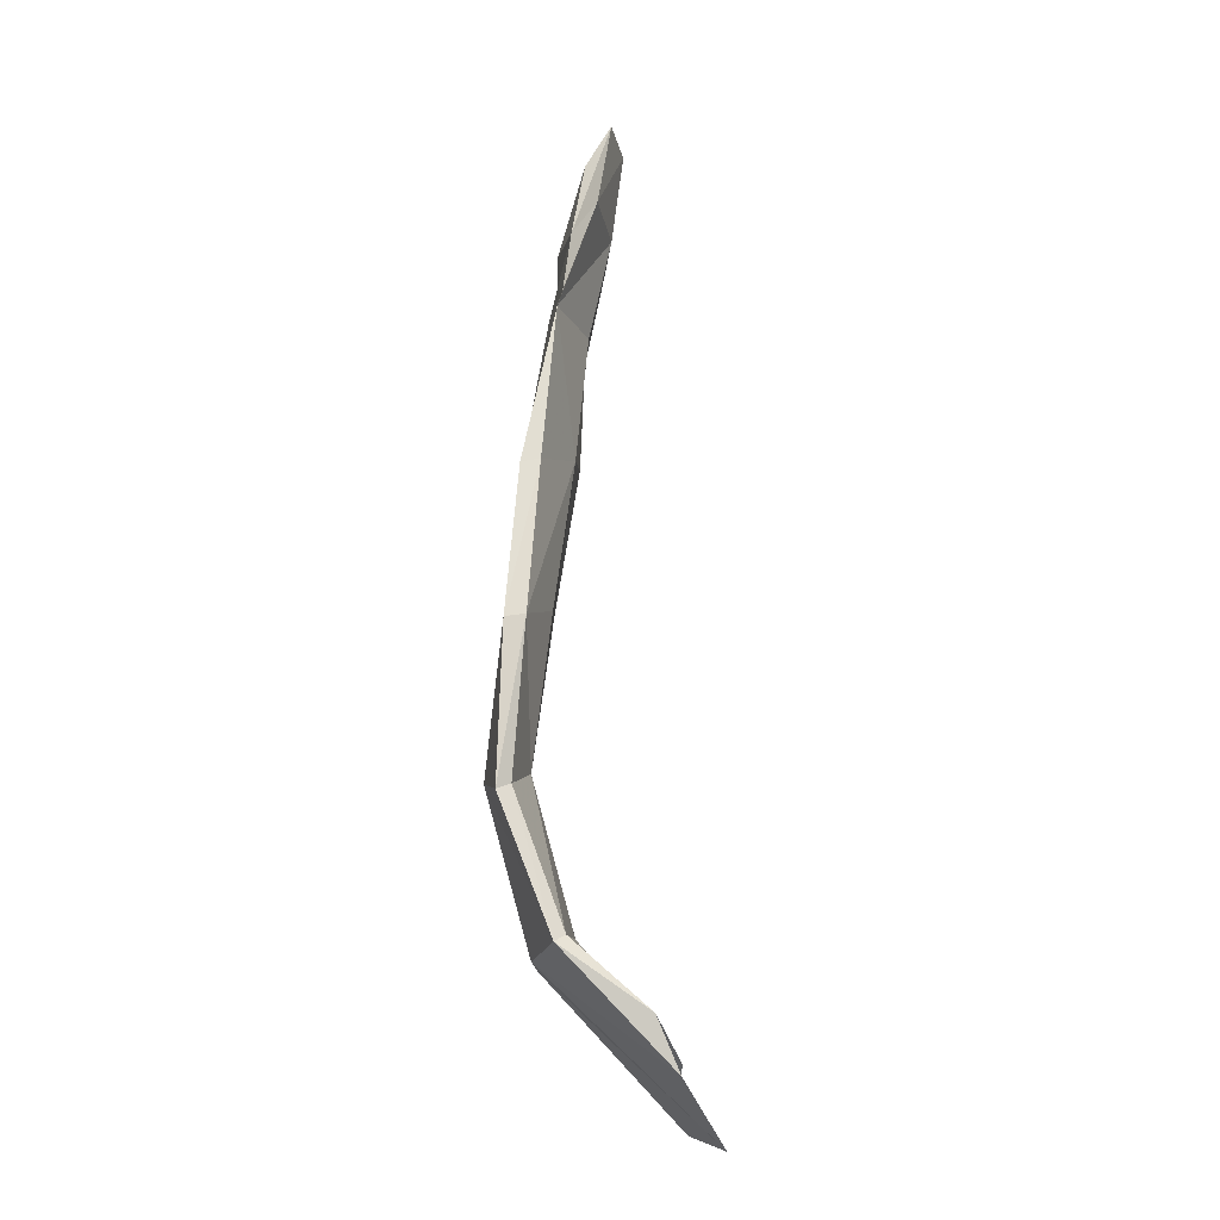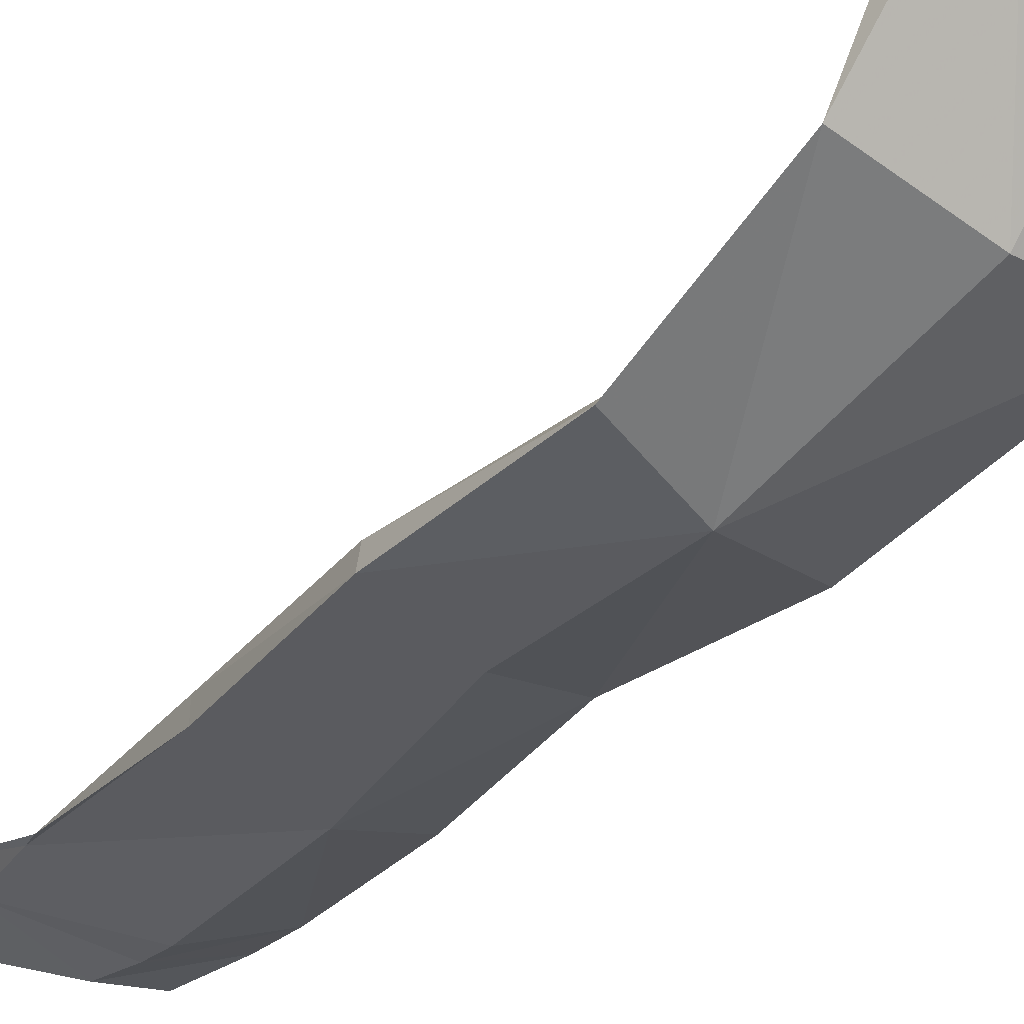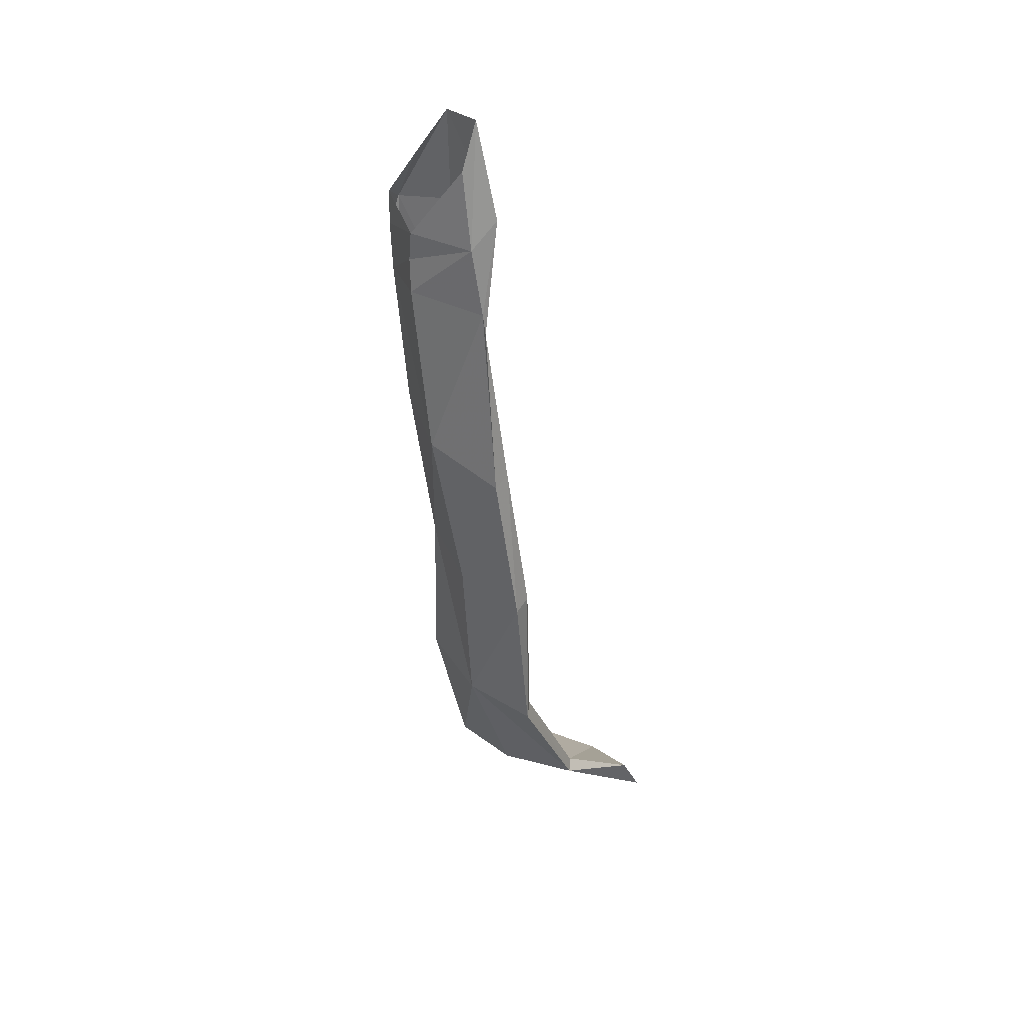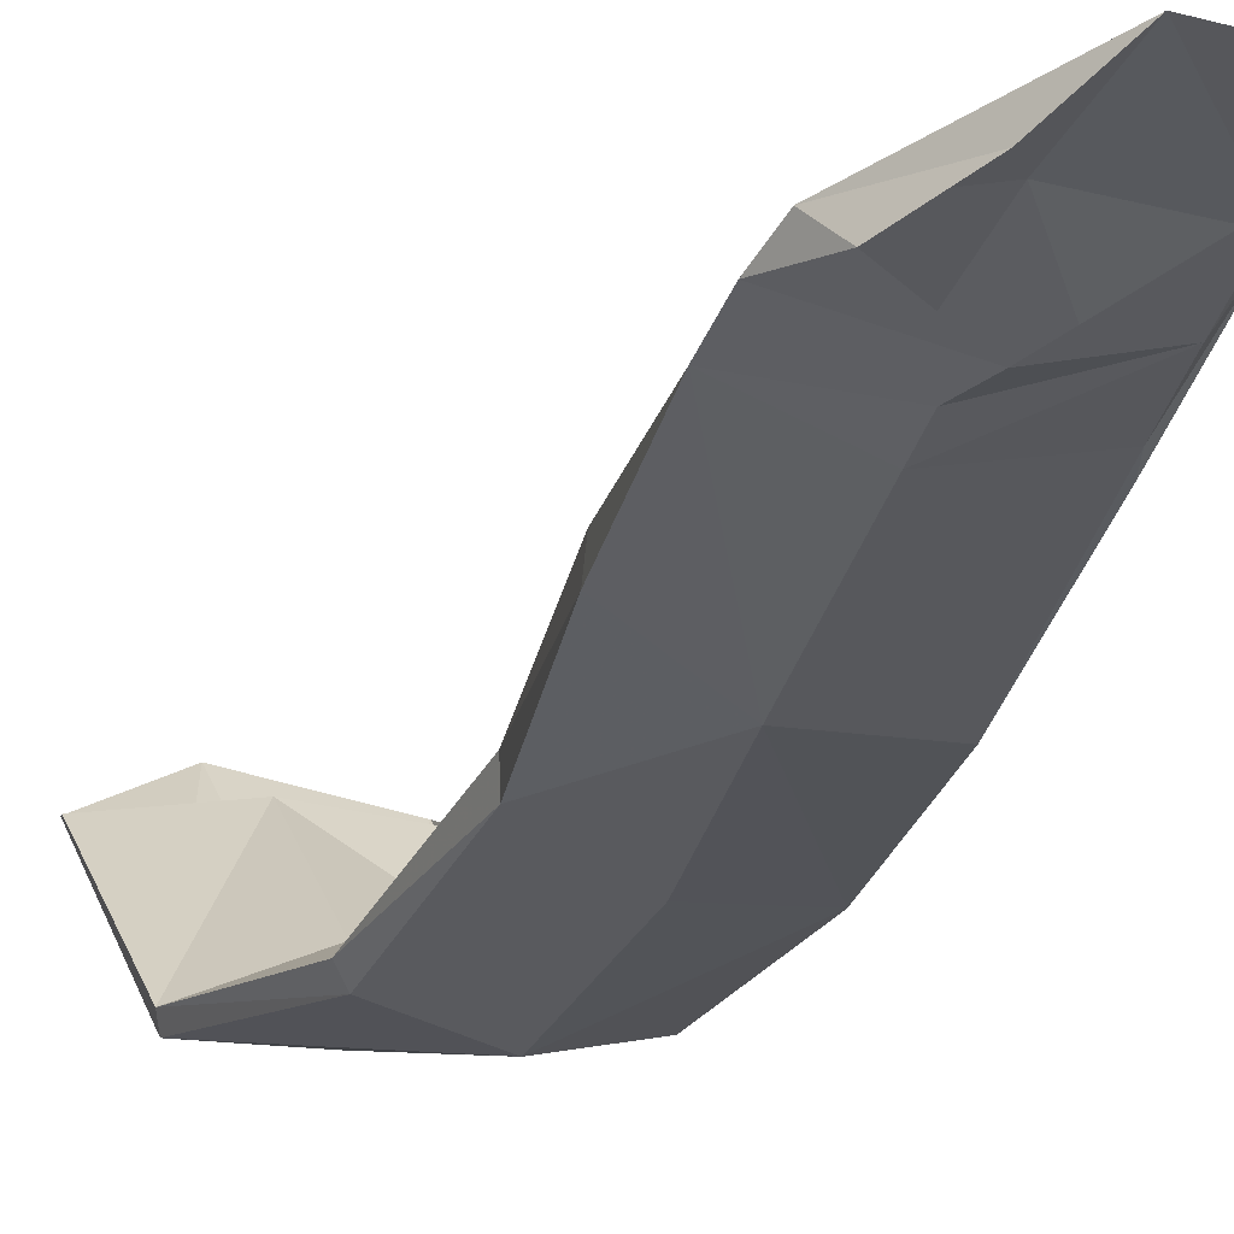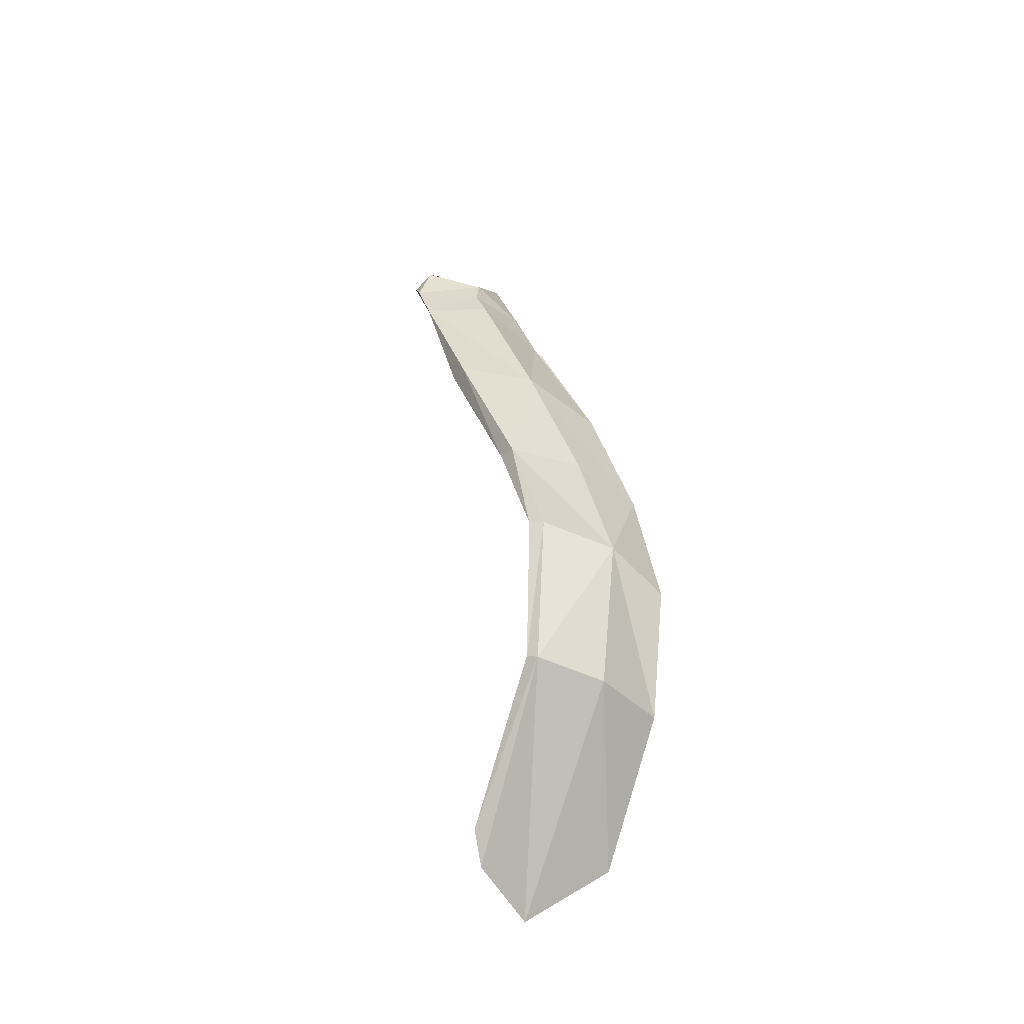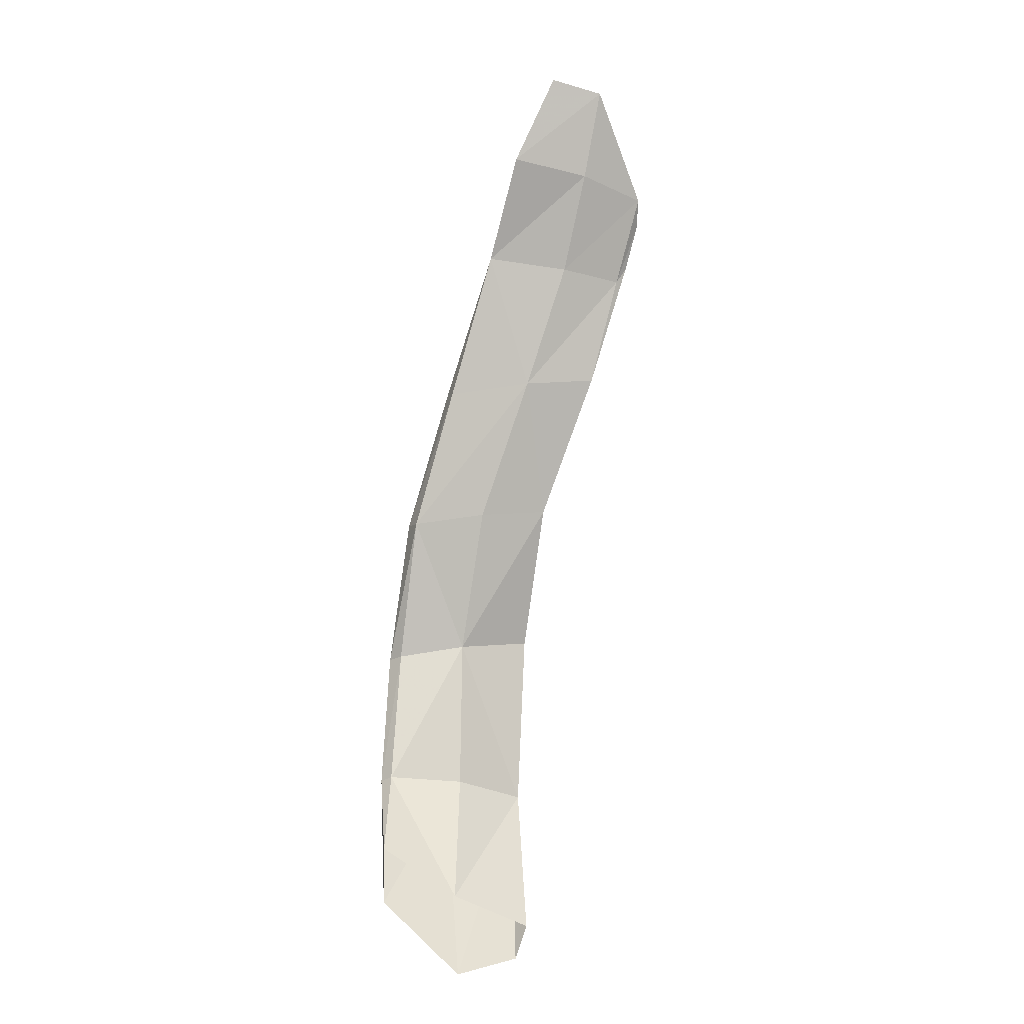
<metadata>
{"format":"obj","ext":"obj","renderer":"f3d","projection":"perspective","resolution":1024,"background":"white","views":[{"elev":-6.6,"azim":-84.6,"up":"+Y"},{"elev":-33.0,"azim":-45.1,"up":"+Z"},{"elev":44.7,"azim":-131.4,"up":"+Y"},{"elev":-21.2,"azim":149.5,"up":"+Z"},{"elev":-55.7,"azim":150.1,"up":"+Y"},{"elev":-0.0,"azim":-10.0,"up":"+Y"}]}
</metadata>
<code>
v -0.1026 17.02 0.9454
v -0.2762 17.1 0.9496
v 0.07983 18.06 0.8094
v -0.04396 18.14 0.8237
v -0.08569 17.06 0.9317
v -0.2731 17.17 0.9221
v 0.05284 18.12 0.8306
v -0.03377 18.2 0.8543
v -0.06773 17.41 0.7374
v -0.2466 17.4 0.7502
v -0.05491 17.42 0.7504
v -0.233 17.4 0.7656
v -0.07871 17.2 0.7756
v -0.1681 17.77 0.7641
v -0.07101 17.21 0.7871
v -0.1638 17.77 0.7871
v 0.02931 17.78 0.7858
v -0.2655 17.24 0.8153
v 0.02923 17.79 0.8102
v -0.2533 17.25 0.8271
v -0.101 17.98 0.8036
v -0.1115 17.96 0.7987
v -0.03915 17.6 0.7657
v -0.03484 17.61 0.7873
v -0.2202 17.59 0.754
v -0.213 17.59 0.7781
v 0.07865 17.95 0.8085
v 0.06452 17.93 0.8121
v 0.008409 18.05 0.7847
v -0.1857 17.02 0.9916
v -0.1827 17.11 0.9446
v 0.02921 18.18 0.863
v -0.16 17.41 0.7244
v -0.1478 17.42 0.7755
v -0.1707 17.21 0.7794
v -0.1588 17.24 0.8266
v -0.05994 17.77 0.7497
v -0.06265 17.78 0.8148
v 0.001351 17.97 0.7758
v -0.01243 17.94 0.825
v -0.1264 17.59 0.7402
v -0.1227 17.6 0.7962
v -0.07341 18.05 0.8106
v -0.08333 18.09 0.8426
v 0.09226 18 0.8172
v 0.09098 18.04 0.8322
v 0.01198 18.01 0.7838
v 0.01082 18.07 0.8502
f 30 35 13 1
f 26 42 38 16
f 13 15 5 1
f 6 20 18 2
f 25 26 16 14
f 15 36 31 5
f 45 47 29 3
f 46 45 3 7
f 43 44 8 4
f 44 48 32 8
f 13 35 33 9
f 15 13 9 11
f 18 20 12 10
f 20 36 34 12
f 25 41 33 10
f 23 24 11 9
f 26 25 10 12
f 24 42 34 11
f 21 39 37 14
f 27 28 19 17
f 22 21 14 16
f 28 40 38 19
f 23 41 37 17
f 24 23 17 19
f 35 30 2 18
f 38 42 24 19
f 31 36 20 6
f 29 47 43 4
f 32 48 46 7
f 33 35 18 10
f 34 36 15 11
f 33 41 23 9
f 34 42 26 12
f 37 39 27 17
f 38 40 22 16
f 37 41 25 14
f 47 45 27 39
f 45 46 28 27
f 44 43 21 22
f 48 44 22 40
f 43 47 39 21
f 46 48 40 28

</code>
